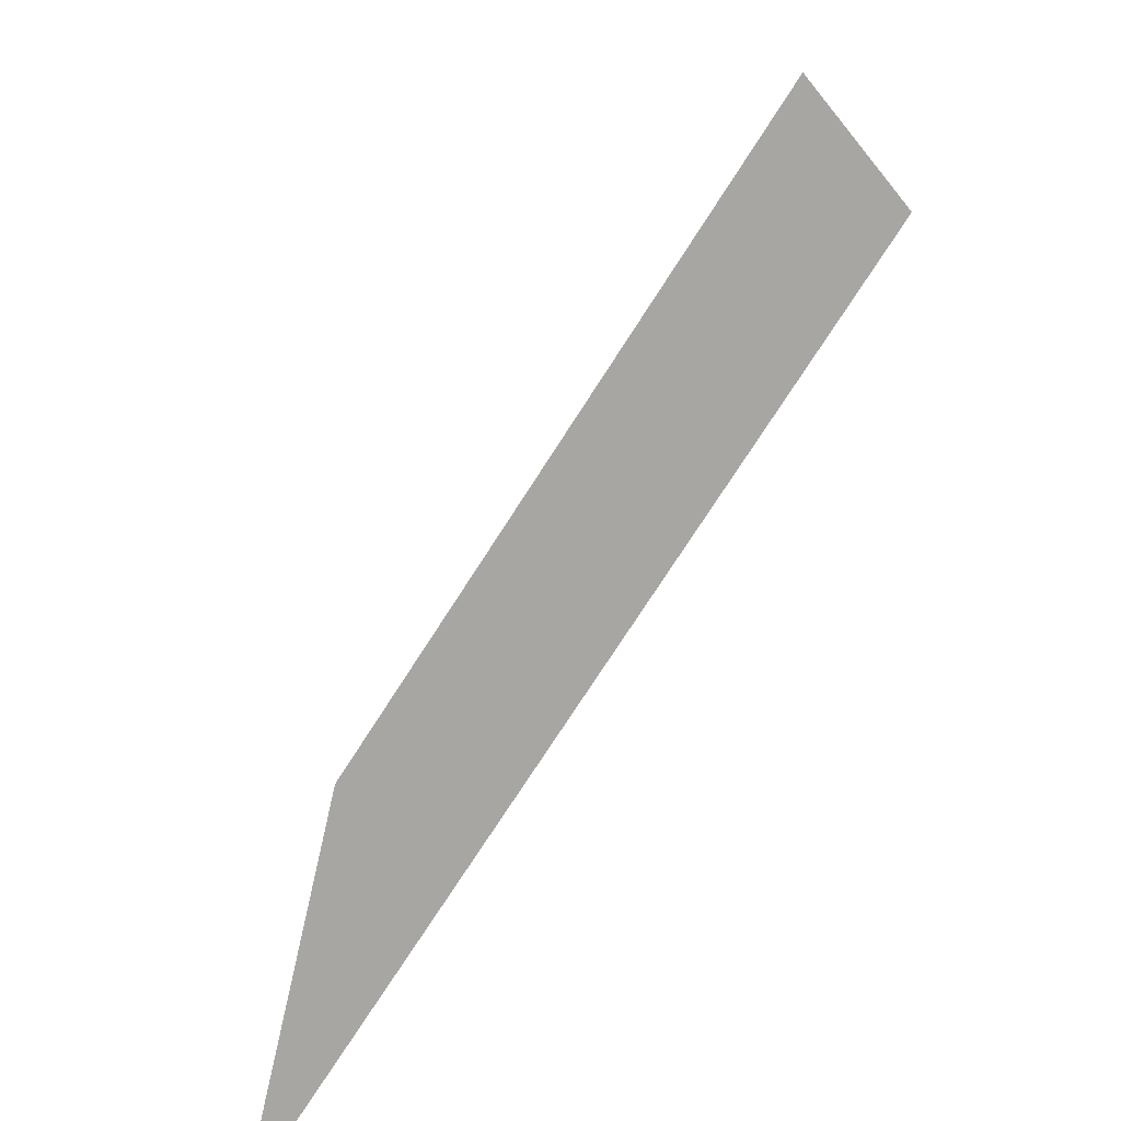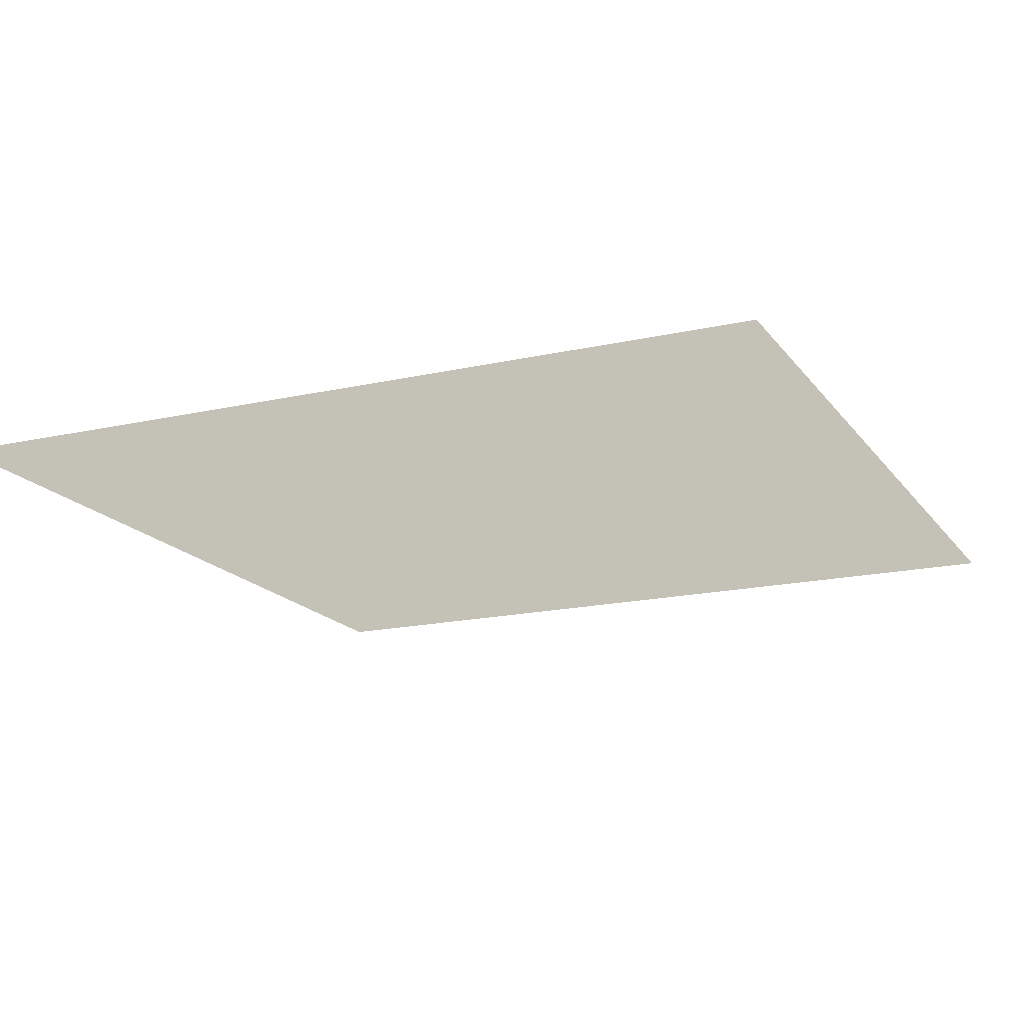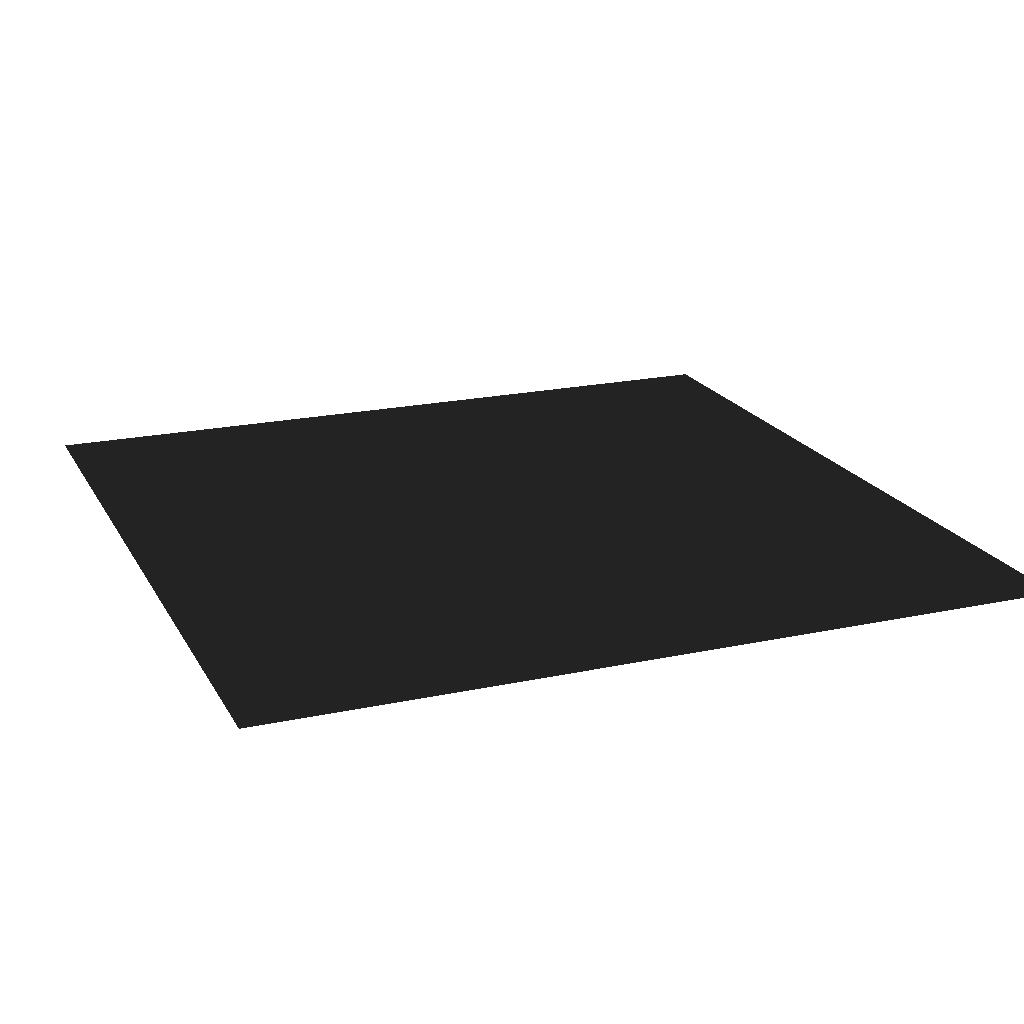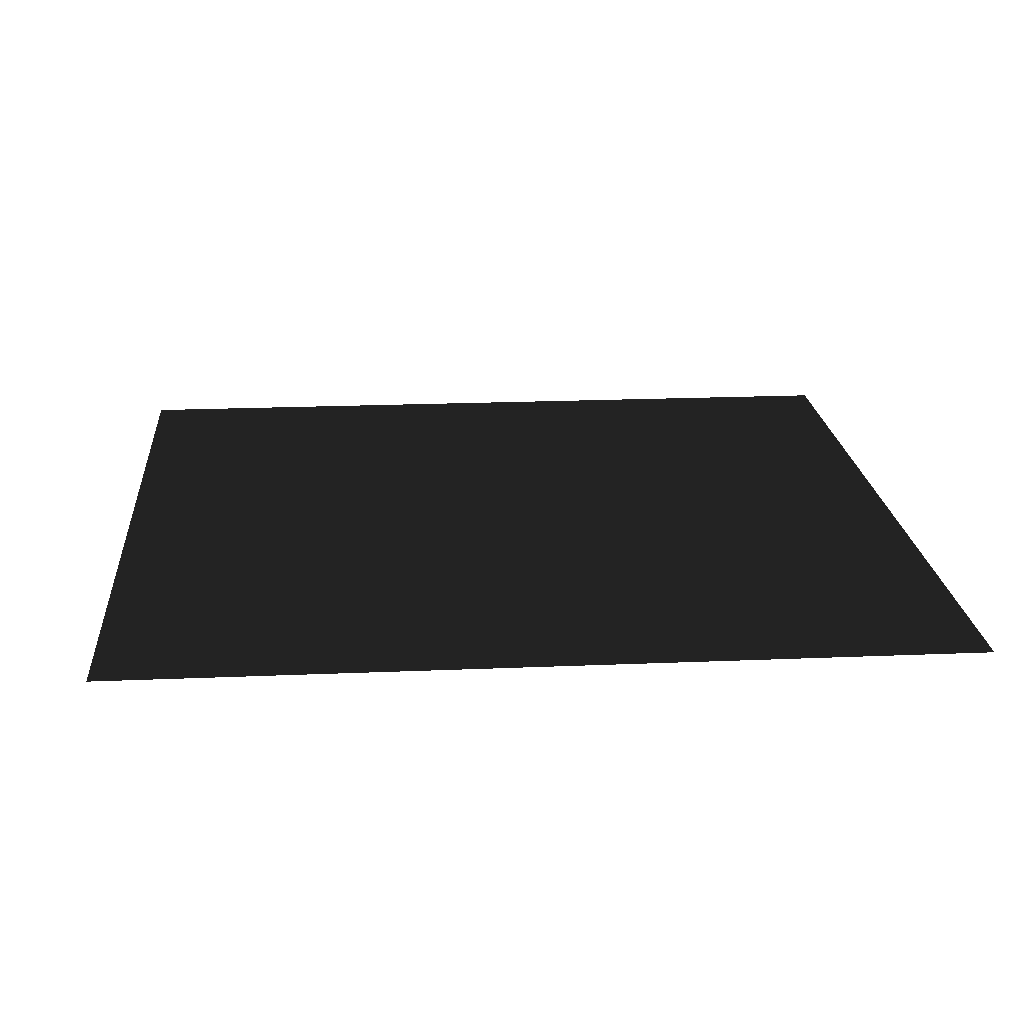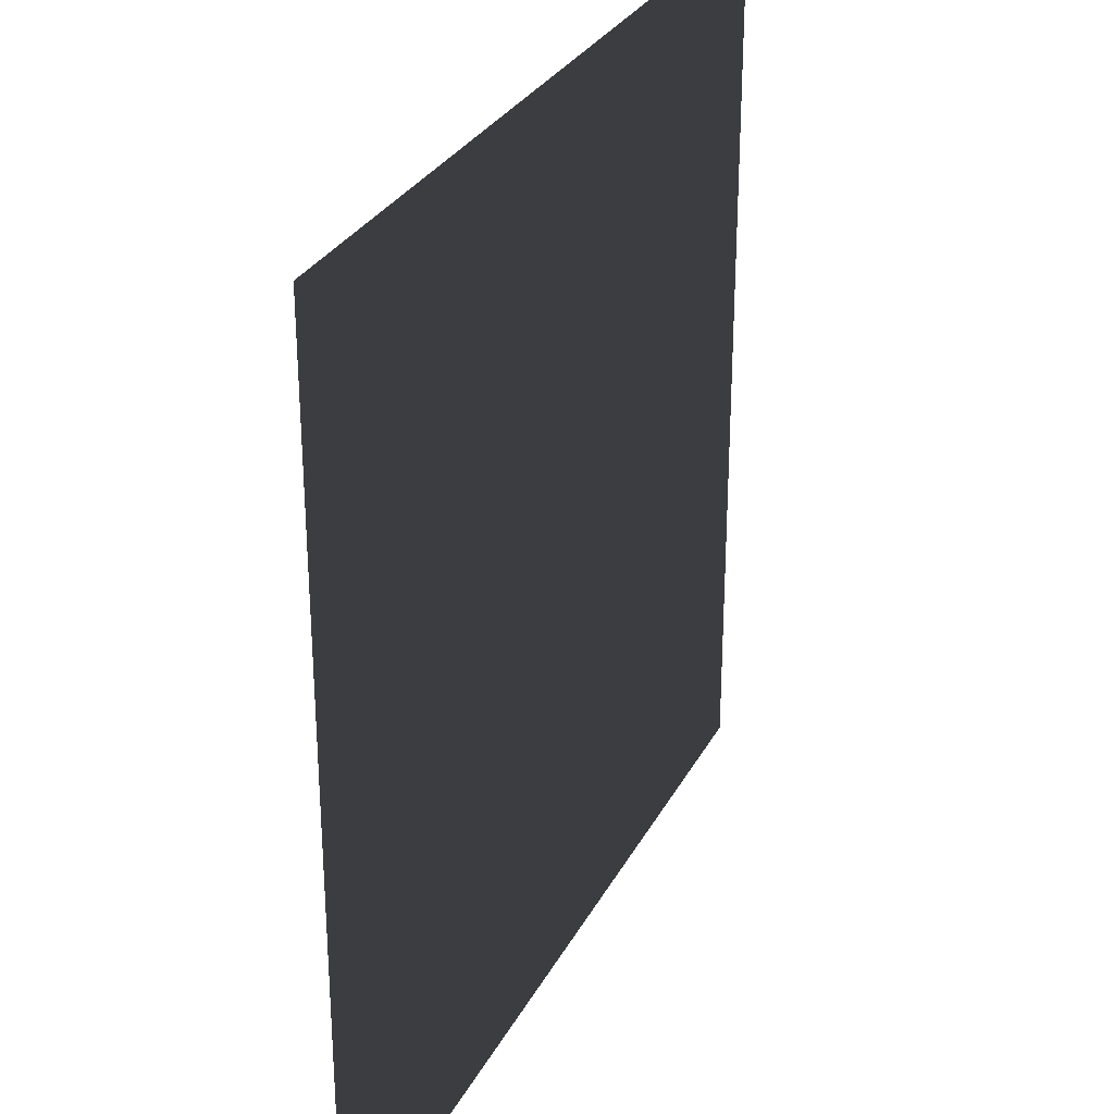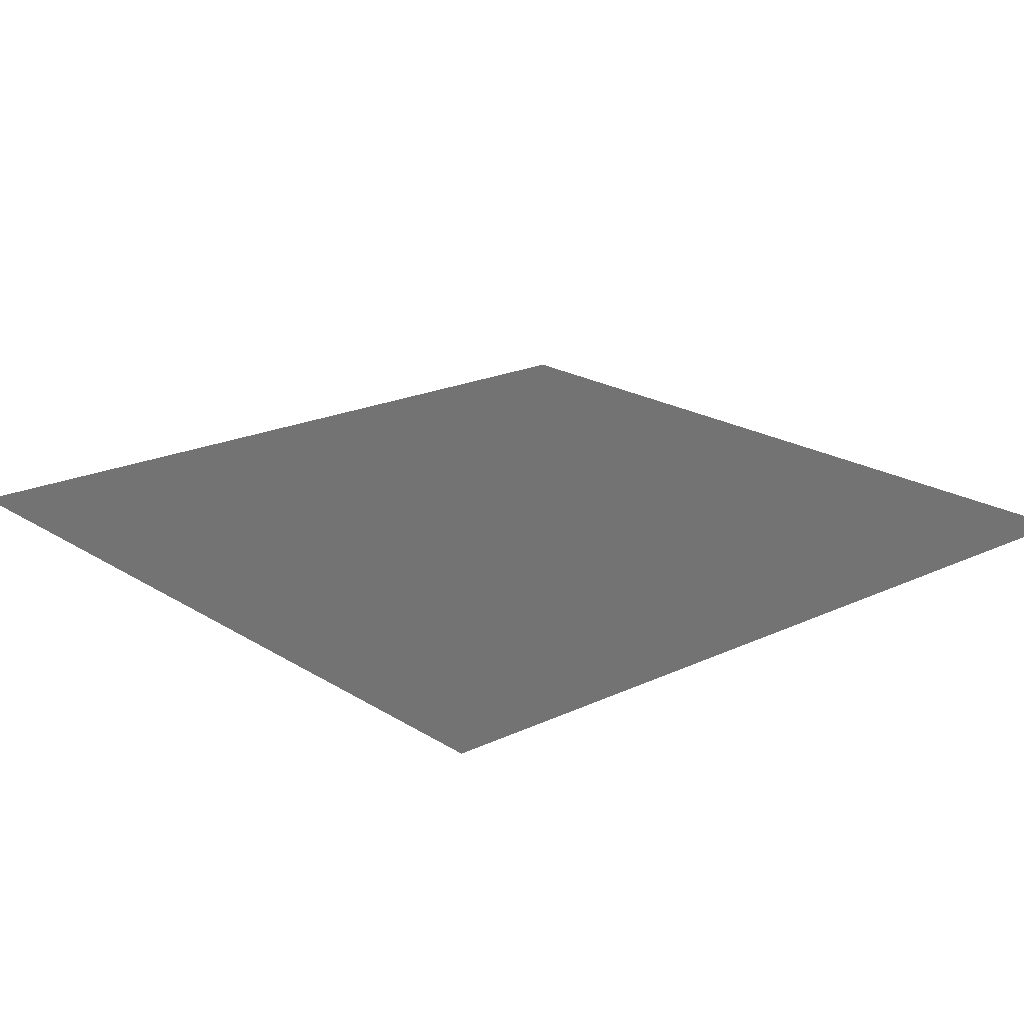
<metadata>
{"format":"obj","ext":"obj","renderer":"f3d","projection":"perspective","resolution":1024,"background":"white","views":[{"elev":-74.0,"azim":-122.6,"up":"+Z"},{"elev":-17.2,"azim":24.4,"up":"+Y"},{"elev":20.1,"azim":-21.6,"up":"+Y"},{"elev":19.9,"azim":-4.5,"up":"+Y"},{"elev":29.6,"azim":113.4,"up":"+Z"},{"elev":20.1,"azim":-130.9,"up":"+Y"}]}
</metadata>
<code>
v -0.0003755 0.0002309 157.5
v 157.5 -4.587e-06 7.509e-05
v -7.509e-05 0.0002099 -3.755e-05
v 157.5 0.0001666 157.5
g B2_BricksWall_7465_182
f 1 3 2
f 2 4 1

</code>
